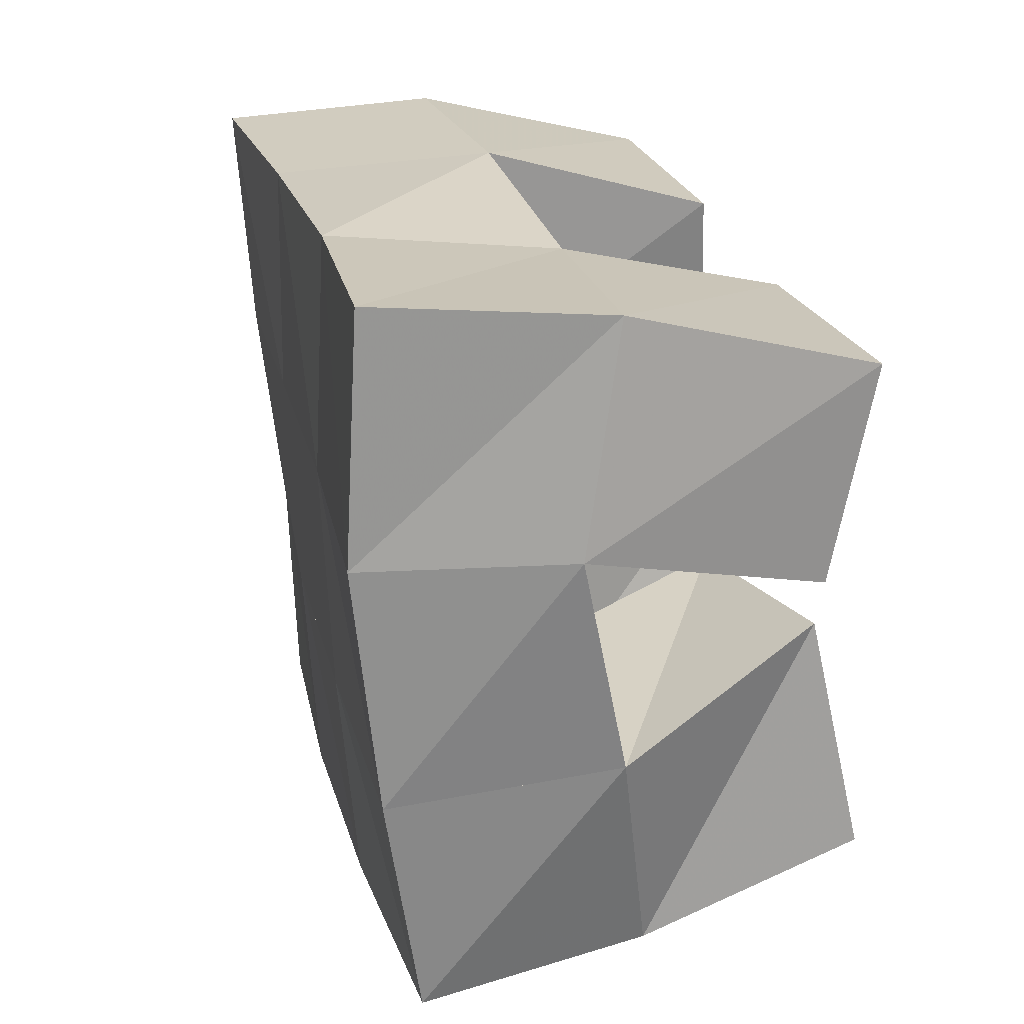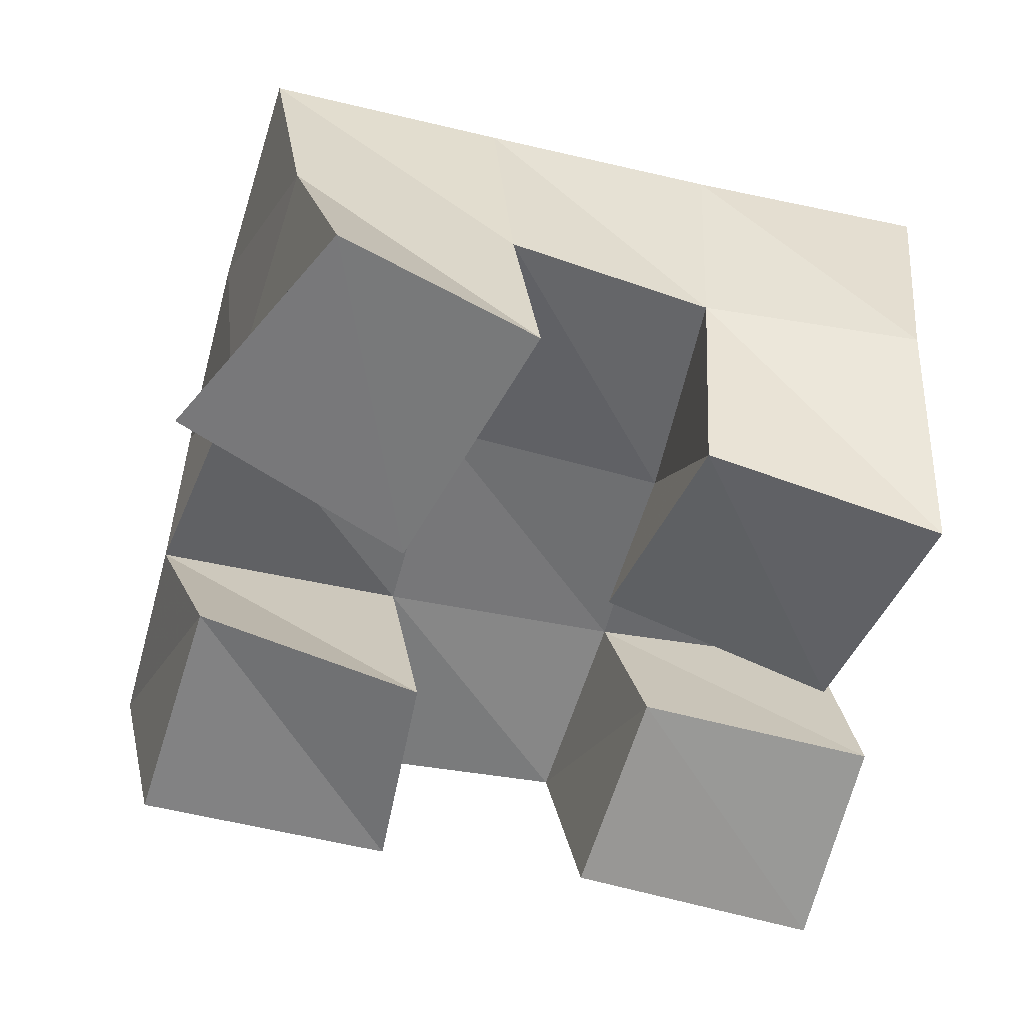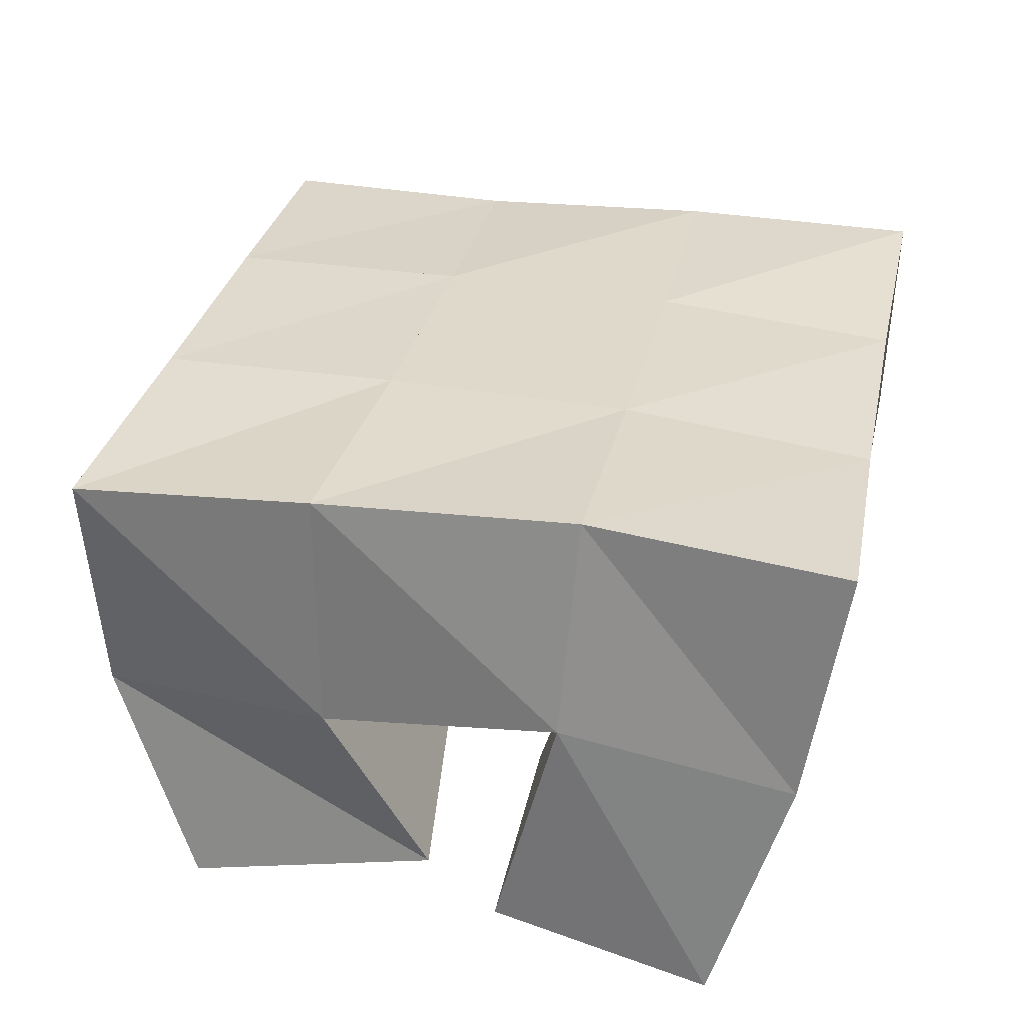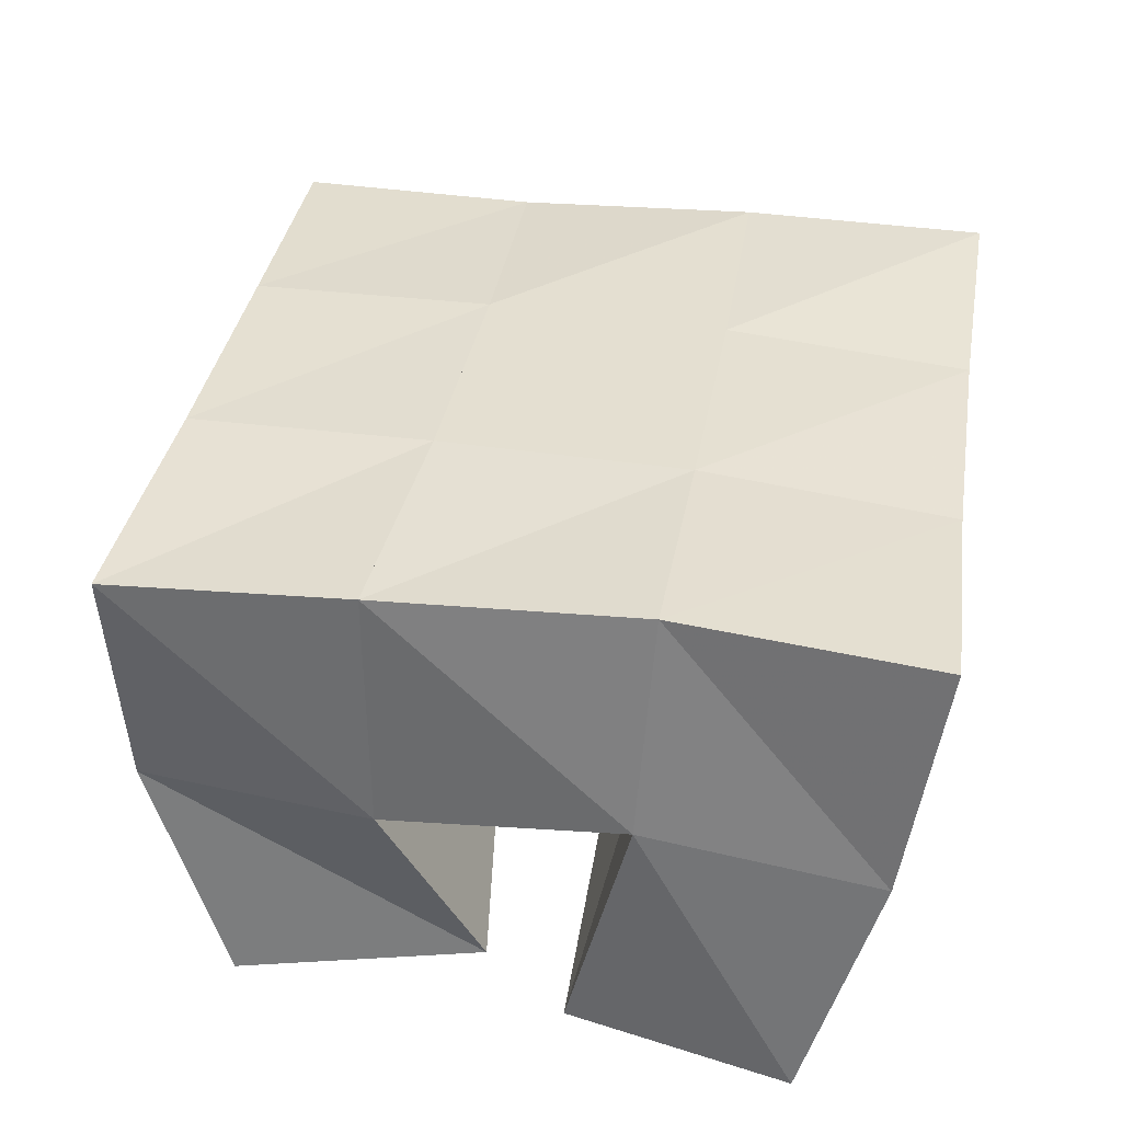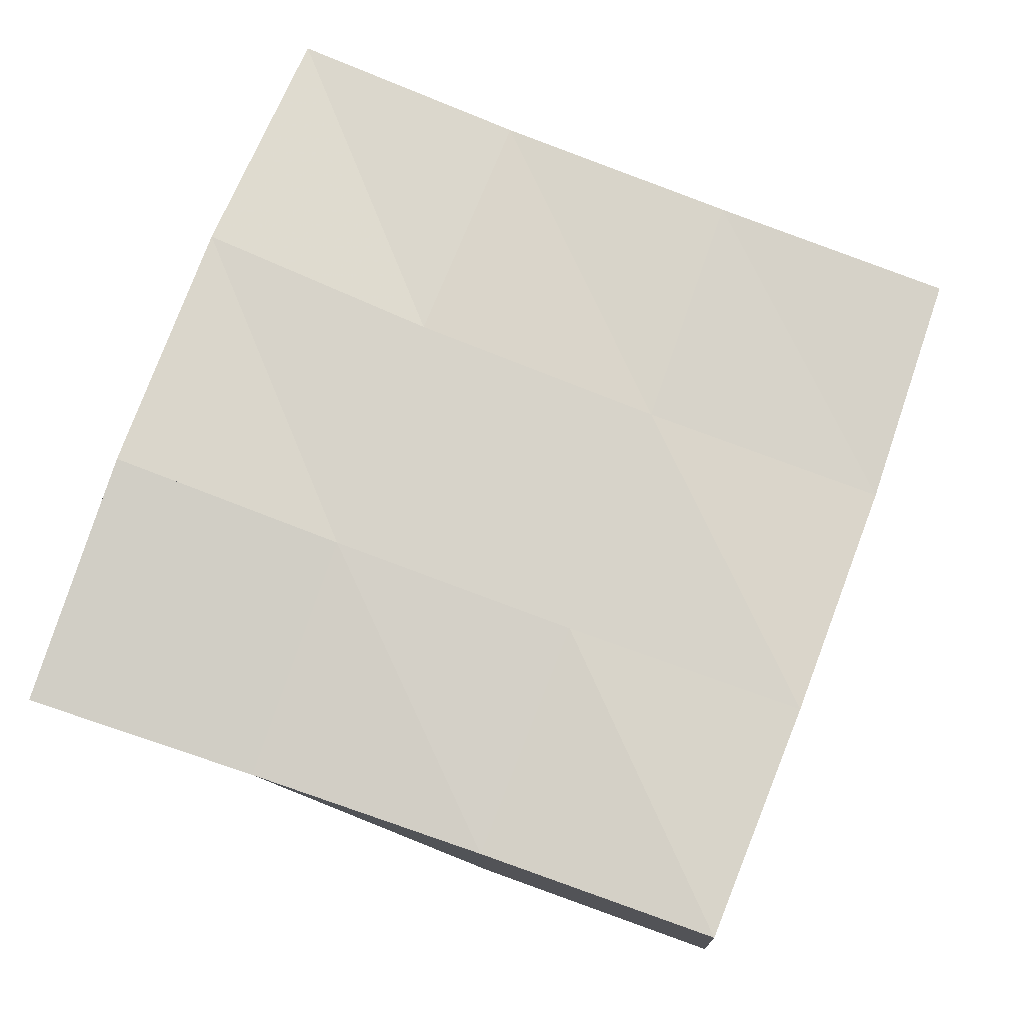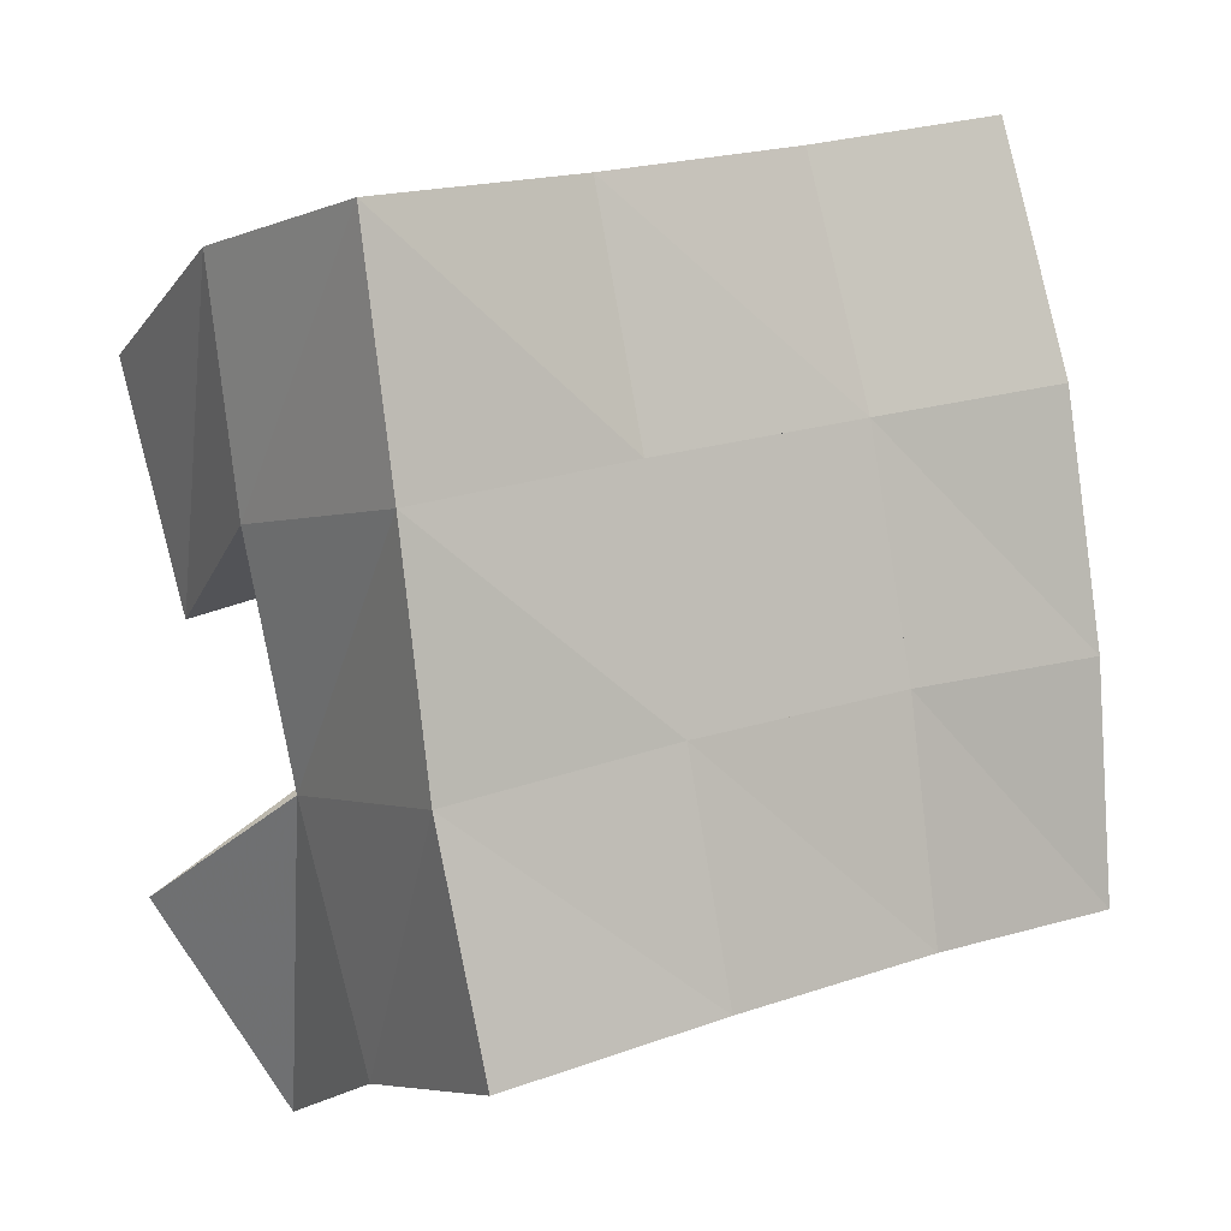
<metadata>
{"format":"obj","ext":"obj","renderer":"f3d","projection":"perspective","resolution":1024,"background":"white","views":[{"elev":36.1,"azim":-106.0,"up":"+Z"},{"elev":-54.9,"azim":175.5,"up":"+Y"},{"elev":34.2,"azim":-66.3,"up":"+Y"},{"elev":39.1,"azim":-69.0,"up":"+Y"},{"elev":75.7,"azim":31.5,"up":"+Y"},{"elev":-2.2,"azim":142.2,"up":"+Z"}]}
</metadata>
<code>
v 1.826 0.1 0.7731
v 1.828 0.147 0.7551
v 1.876 0.1026 0.7593
v 1.874 0.1492 0.7521
v 1.842 0.1068 0.8219
v 1.827 0.1527 0.8063
v 1.891 0.1124 0.8053
v 1.88 0.1518 0.8003
v 1.931 0.1 0.8234
v 1.938 0.1499 0.836
v 1.978 0.1054 0.8105
v 1.99 0.1469 0.8257
v 1.936 0.1 0.8705
v 1.949 0.1473 0.8839
v 1.99 0.1 0.8605
v 2 0.1493 0.8736
v 1.829 0.1115 0.8436
v 1.833 0.1605 0.8554
v 1.88 0.1107 0.8323
v 1.887 0.1522 0.8443
v 1.837 0.1 0.8877
v 1.847 0.1492 0.9011
v 1.891 0.1 0.8751
v 1.897 0.1459 0.8875
v 1.912 0.1035 0.7353
v 1.917 0.1479 0.7392
v 1.952 0.1028 0.7152
v 1.963 0.1462 0.7257
v 1.936 0.1 0.7868
v 1.929 0.1522 0.7898
v 1.982 0.1 0.7578
v 1.975 0.1413 0.7779
v 1.823 0.1975 0.7542
v 1.872 0.1997 0.7482
v 1.831 0.2026 0.8039
v 1.881 0.2015 0.7971
v 1.842 0.2051 0.8562
v 1.89 0.2011 0.8466
v 1.854 0.199 0.9076
v 1.901 0.1955 0.8963
v 1.921 0.1987 0.7396
v 1.932 0.1989 0.7878
v 1.941 0.1986 0.8364
v 1.949 0.1952 0.8855
v 1.97 0.1943 0.729
v 1.981 0.1931 0.7765
v 1.99 0.196 0.8256
v 1.998 0.1969 0.8754
f 1 2 4
f 3 1 4
f 2 6 8
f 4 2 8
f 6 5 7
f 8 6 7
f 5 1 3
f 7 5 3
f 8 7 3
f 4 8 3
f 2 1 5
f 6 2 5
f 9 10 12
f 11 9 12
f 10 14 16
f 12 10 16
f 14 13 15
f 16 14 15
f 13 9 11
f 15 13 11
f 16 15 11
f 12 16 11
f 10 9 13
f 14 10 13
f 17 18 20
f 19 17 20
f 18 22 24
f 20 18 24
f 22 21 23
f 24 22 23
f 21 17 19
f 23 21 19
f 24 23 19
f 20 24 19
f 18 17 21
f 22 18 21
f 25 26 28
f 27 25 28
f 26 30 32
f 28 26 32
f 30 29 31
f 32 30 31
f 29 25 27
f 31 29 27
f 32 31 27
f 28 32 27
f 26 25 29
f 30 26 29
f 2 33 34
f 4 2 34
f 33 35 36
f 34 33 36
f 35 6 8
f 36 35 8
f 6 2 4
f 8 6 4
f 36 8 4
f 34 36 4
f 33 2 6
f 35 33 6
f 6 35 36
f 8 6 36
f 35 37 38
f 36 35 38
f 37 18 20
f 38 37 20
f 18 6 8
f 20 18 8
f 38 20 8
f 36 38 8
f 35 6 18
f 37 35 18
f 18 37 38
f 20 18 38
f 37 39 40
f 38 37 40
f 39 22 24
f 40 39 24
f 22 18 20
f 24 22 20
f 40 24 20
f 38 40 20
f 37 18 22
f 39 37 22
f 4 34 41
f 26 4 41
f 34 36 42
f 41 34 42
f 36 8 30
f 42 36 30
f 8 4 26
f 30 8 26
f 42 30 26
f 41 42 26
f 34 4 8
f 36 34 8
f 8 36 42
f 30 8 42
f 36 38 43
f 42 36 43
f 38 20 10
f 43 38 10
f 20 8 30
f 10 20 30
f 43 10 30
f 42 43 30
f 36 8 20
f 38 36 20
f 20 38 43
f 10 20 43
f 38 40 44
f 43 38 44
f 40 24 14
f 44 40 14
f 24 20 10
f 14 24 10
f 44 14 10
f 43 44 10
f 38 20 24
f 40 38 24
f 26 41 45
f 28 26 45
f 41 42 46
f 45 41 46
f 42 30 32
f 46 42 32
f 30 26 28
f 32 30 28
f 46 32 28
f 45 46 28
f 41 26 30
f 42 41 30
f 30 42 46
f 32 30 46
f 42 43 47
f 46 42 47
f 43 10 12
f 47 43 12
f 10 30 32
f 12 10 32
f 47 12 32
f 46 47 32
f 42 30 10
f 43 42 10
f 10 43 47
f 12 10 47
f 43 44 48
f 47 43 48
f 44 14 16
f 48 44 16
f 14 10 12
f 16 14 12
f 48 16 12
f 47 48 12
f 43 10 14
f 44 43 14

</code>
